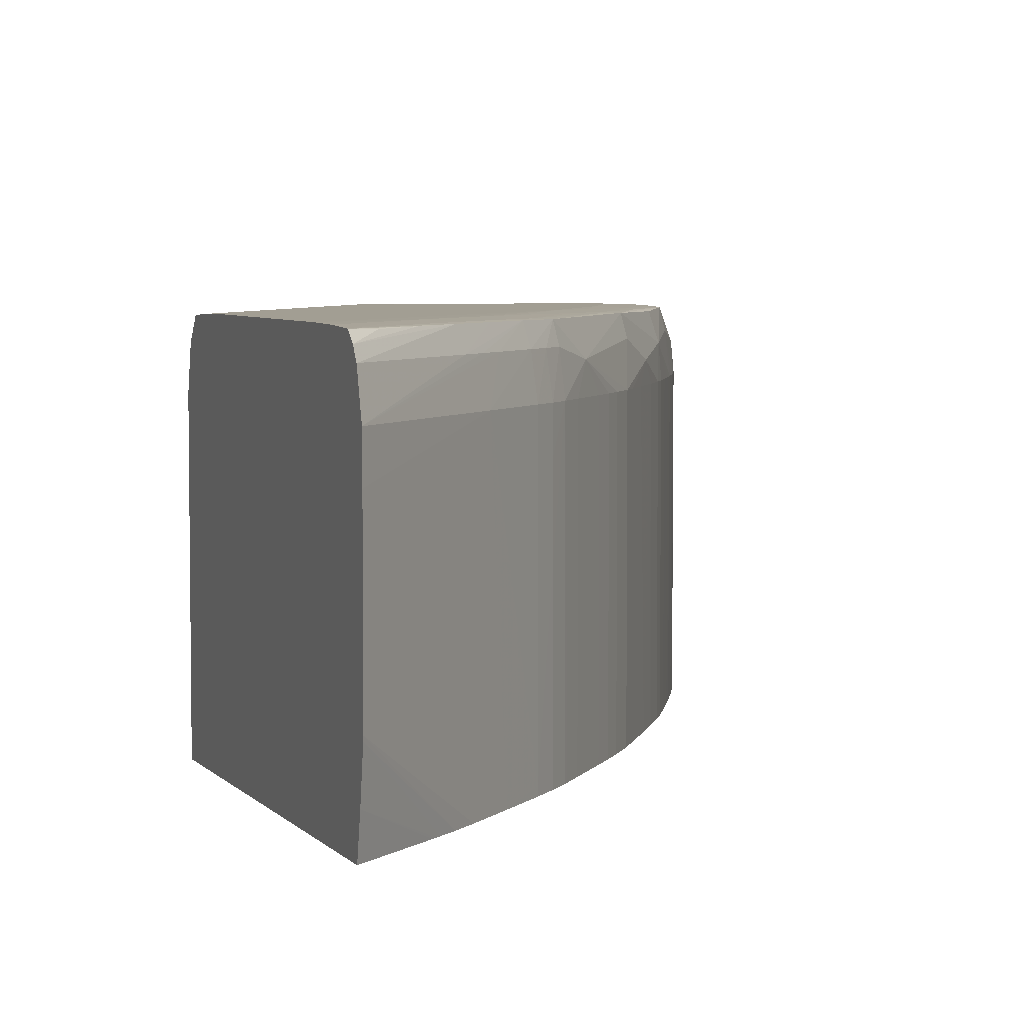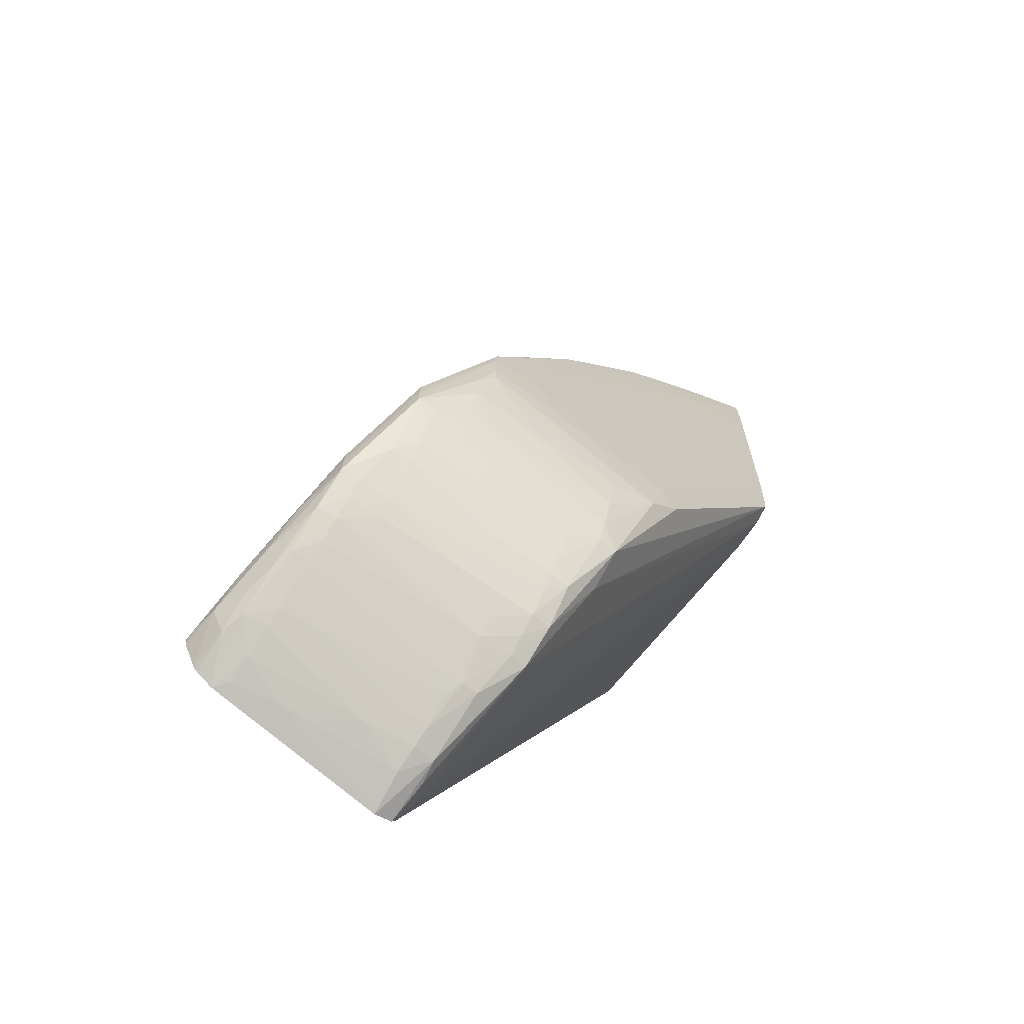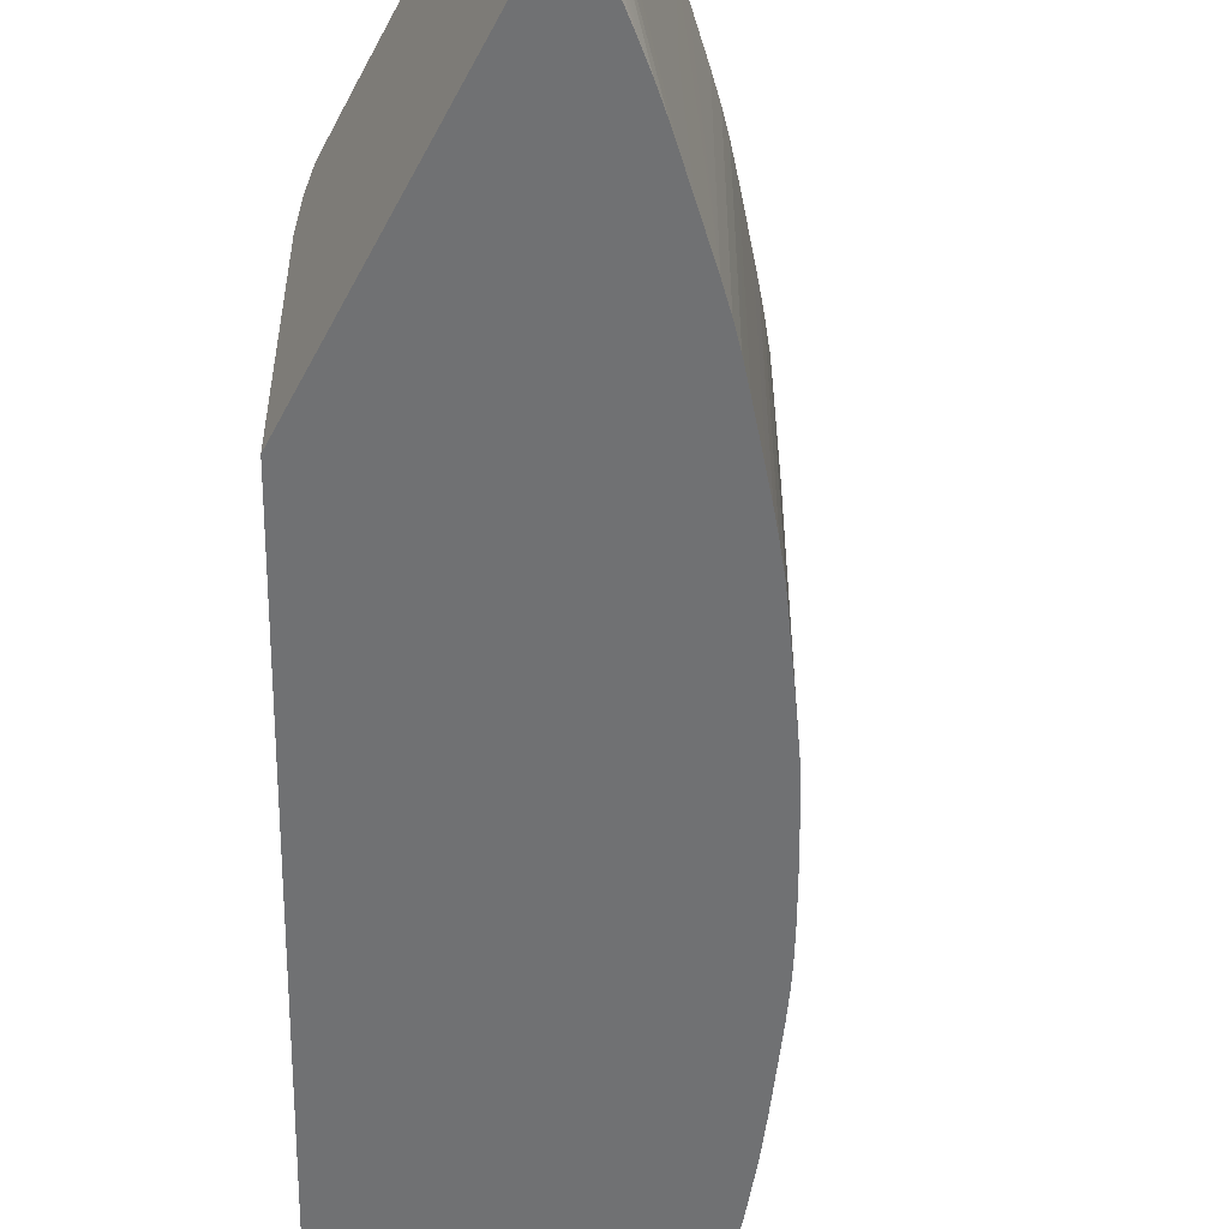
<metadata>
{"format":"obj","ext":"obj","renderer":"f3d","projection":"perspective","resolution":1024,"background":"white","views":[{"elev":5.1,"azim":159.7,"up":"+Z"},{"elev":-66.6,"azim":-37.7,"up":"+Y"},{"elev":-55.2,"azim":152.7,"up":"+Z"}]}
</metadata>
<code>
v -0.0367 0.007525 -0.0252
v -0.03667 0.007356 -0.0252
v -0.0367 0.007525 -0.02504
v -0.03651 0.00838 -0.02332
v -0.03652 0.00838 -0.02418
v -0.03655 0.008212 -0.0252
v -0.03662 0.007525 -0.02418
v -0.03633 0.006639 -0.0252
v -0.03638 0.00838 -0.02247
v -0.03625 0.009235 -0.02161
v -0.03595 0.01054 -0.02031
v -0.03631 0.009235 -0.02247
v -0.03652 0.00838 -0.0252
v -0.03614 0.007769 -0.02247
v -0.03629 0.006885 -0.02418
v -0.03631 0.007482 -0.02331
v -0.03628 0.006579 -0.0252
v -0.03612 0.008418 -0.02167
v -0.03603 0.008728 -0.0211
v -0.03606 0.009299 -0.02079
v -0.03597 0.009626 -0.0203
v -0.03597 0.01009 -0.02029
v -0.03555 0.0118 -0.0199
v -0.03582 0.01097 -0.02076
v -0.03596 0.01054 -0.02076
v -0.03608 0.01009 -0.02161
v -0.03511 0.01266 -0.0186
v -0.03509 0.01309 -0.01861
v -0.03631 0.009235 -0.02332
v -0.03635 0.009067 -0.0252
v -0.03599 0.007923 -0.022
v -0.03612 0.007013 -0.02359
v -0.03621 0.00652 -0.0252
v -0.03578 0.006276 -0.0252
v -0.03552 0.00865 -0.02102
v -0.03552 0.009114 -0.02059
v -0.03552 0.009543 -0.02023
v -0.03516 0.01048 -0.01945
v -0.03512 0.01218 -0.01859
v -0.03555 0.0118 -0.02076
v -0.03526 0.01266 -0.0199
v -0.03582 0.01097 -0.02247
v -0.03596 0.01054 -0.0252
v -0.03596 0.01054 -0.02332
v -0.03608 0.01009 -0.02247
v -0.03342 0.01608 -0.01774
v -0.03338 0.01652 -0.01776
v -0.0343 0.01494 -0.01845
v -0.0346 0.01437 -0.01904
v -0.03494 0.01353 -0.01904
v -0.0351 0.0131 -0.01904
v -0.03631 0.009235 -0.0252
v -0.03608 0.01009 -0.0252
v -0.03552 0.00787 -0.02193
v -0.03552 0.008221 -0.02151
v -0.03552 0.007165 -0.02302
v -0.03552 0.00751 -0.02247
v -0.03552 0.006598 -0.02418
v -0.03552 0.006935 -0.02345
v -0.03552 0.006331 -0.02489
v -0.03541 0.006208 -0.0252
v -0.03381 0.008072 -0.02132
v -0.03295 0.007996 -0.02123
v -0.03251 0.007956 -0.02119
v -0.03194 0.007906 -0.02113
v -0.03124 0.007844 -0.02107
v -0.03467 0.008574 -0.02094
v -0.03467 0.009012 -0.02051
v -0.03467 0.009439 -0.02014
v -0.03467 0.01 -0.01972
v -0.03467 0.01043 -0.01941
v -0.03467 0.01095 -0.01911
v -0.03467 0.01166 -0.01874
v -0.03467 0.01209 -0.01856
v -0.03381 0.01266 -0.01826
v -0.03381 0.01352 -0.01802
v -0.03373 0.01445 -0.0179
v -0.03343 0.01523 -0.01774
v -0.03555 0.0118 -0.0252
v -0.0356 0.01164 -0.0252
v -0.03582 0.01097 -0.0252
v -0.0351 0.0131 -0.0199
v -0.03525 0.01266 -0.02076
v -0.03295 0.01608 -0.0177
v -0.03291 0.01686 -0.01773
v -0.03344 0.01663 -0.01819
v -0.03259 0.01759 -0.01773
v -0.03172 0.01918 -0.01773
v -0.03083 0.02081 -0.01775
v -0.03247 0.01817 -0.01779
v -0.03259 0.01834 -0.01836
v -0.03383 0.01608 -0.01904
v -0.03414 0.01544 -0.01904
v -0.03433 0.01501 -0.01904
v -0.0346 0.01437 -0.0199
v -0.03493 0.01353 -0.0199
v -0.03295 0.007217 -0.02222
v -0.0321 0.007141 -0.0221
v -0.03165 0.007101 -0.02205
v -0.03108 0.007051 -0.02198
v -0.03467 0.007795 -0.02184
v -0.03381 0.007719 -0.02175
v -0.03498 0.007117 -0.02293
v -0.03195 0.006191 -0.02366
v -0.03124 0.006359 -0.02311
v -0.03441 0.007065 -0.02285
v -0.03295 0.006937 -0.02264
v -0.03489 0.006276 -0.02472
v -0.03432 0.006224 -0.02457
v -0.03463 0.006414 -0.02424
v -0.03252 0.006241 -0.02375
v -0.03519 0.00617 -0.0252
v -0.03463 0.006132 -0.02501
v -0.03132 0.007354 -0.02166
v -0.03039 0.007828 -0.02104
v -0.03039 0.008216 -0.02061
v -0.03039 0.008645 -0.02019
v -0.03124 0.00828 -0.02064
v -0.0325 0.008813 -0.02033
v -0.03295 0.008856 -0.02037
v -0.03381 0.008934 -0.02044
v -0.03295 0.009282 -0.02003
v -0.03295 0.009846 -0.0196
v -0.03381 0.01035 -0.01936
v -0.0321 0.00977 -0.01954
v -0.03085 0.009659 -0.01947
v -0.03039 0.009619 -0.01944
v -0.03295 0.01027 -0.01932
v -0.03039 0.01009 -0.01916
v -0.03381 0.01095 -0.01902
v -0.03381 0.01156 -0.0187
v -0.03381 0.01199 -0.01851
v -0.03295 0.01191 -0.01848
v -0.03039 0.0118 -0.01836
v -0.02953 0.0118 -0.0183
v -0.03295 0.01266 -0.01821
v -0.03295 0.01352 -0.01797
v -0.03295 0.01433 -0.01782
v -0.03339 0.01479 -0.01776
v -0.03295 0.01523 -0.01772
v -0.03525 0.01263 -0.0252
v -0.0351 0.0131 -0.02076
v -0.03493 0.01353 -0.02076
v -0.0321 0.01608 -0.01768
v -0.0321 0.01694 -0.01768
v -0.03124 0.01865 -0.01768
v -0.03188 0.01865 -0.01772
v -0.0335 0.01674 -0.01904
v -0.03034 0.02115 -0.01772
v -0.0309 0.02093 -0.01819
v -0.03167 0.01994 -0.0186
v -0.03002 0.02174 -0.01773
v -0.02826 0.02423 -0.01775
v -0.02915 0.02342 -0.01843
v -0.03238 0.01882 -0.01904
v -0.03262 0.0184 -0.01904
v -0.03295 0.01779 -0.01904
v -0.03328 0.01717 -0.01904
v -0.03383 0.01608 -0.02161
v -0.03414 0.01544 -0.0252
v -0.0335 0.01674 -0.02161
v -0.03433 0.01501 -0.0252
v -0.0346 0.01437 -0.02076
v -0.03459 0.01437 -0.02247
v -0.03459 0.01437 -0.02504
v -0.03132 0.006821 -0.02239
v -0.03065 0.007051 -0.02198
v -0.03124 0.005843 -0.02418
v -0.03124 0.006129 -0.02354
v -0.03066 0.006141 -0.02356
v -0.03112 0.005452 -0.0252
v -0.03124 0.005516 -0.02508
v -0.03381 0.006179 -0.02446
v -0.02991 0.007882 -0.0211
v -0.02985 0.008681 -0.02021
v -0.02987 0.009609 -0.01944
v -0.03039 0.00919 -0.01976
v -0.03124 0.008709 -0.02024
v -0.03193 0.008766 -0.02029
v -0.03217 0.009154 -0.02002
v -0.02953 0.01121 -0.01853
v -0.03039 0.01083 -0.01877
v -0.03295 0.01095 -0.01894
v -0.03295 0.01148 -0.01866
v -0.03228 0.01142 -0.01864
v -0.03171 0.01137 -0.01861
v -0.03039 0.01126 -0.01856
v -0.03124 0.0118 -0.01841
v -0.02901 0.01125 -0.01855
v -0.02824 0.01393 -0.01776
v -0.02953 0.01266 -0.01804
v -0.03124 0.01266 -0.01812
v -0.0321 0.01266 -0.01817
v -0.0321 0.01352 -0.01794
v -0.02953 0.01352 -0.01785
v -0.0321 0.01426 -0.01781
v -0.03295 0.01475 -0.01775
v -0.0321 0.01469 -0.01774
v -0.0321 0.01523 -0.01771
v -0.0351 0.01309 -0.0214
v -0.03492 0.01352 -0.0252
v -0.03124 0.01523 -0.0177
v -0.03039 0.01523 -0.01769
v -0.02867 0.01523 -0.01769
v -0.03039 0.01608 -0.01768
v -0.02953 0.02122 -0.01768
v -0.03039 0.02036 -0.01769
v -0.0295 0.02204 -0.01771
v -0.02775 0.02456 -0.01773
v -0.03069 0.02146 -0.01904
v -0.03097 0.02103 -0.01904
v -0.0314 0.02037 -0.01904
v -0.03195 0.0195 -0.01904
v -0.02742 0.0251 -0.01774
v -0.02752 0.0252 -0.01819
v -0.02795 0.02475 -0.01819
v -0.02834 0.02432 -0.01819
v -0.02841 0.02441 -0.01904
v -0.02883 0.02387 -0.01904
v -0.02958 0.02293 -0.01904
v -0.02994 0.02248 -0.01904
v -0.03026 0.02205 -0.01904
v -0.03204 0.01937 -0.0252
v -0.03238 0.01882 -0.0252
v -0.03262 0.0184 -0.0252
v -0.03295 0.01779 -0.0252
v -0.03328 0.01717 -0.02161
v -0.03383 0.01608 -0.0252
v -0.03389 0.01596 -0.0252
v -0.03328 0.01717 -0.0252
v -0.0335 0.01674 -0.02332
v -0.03459 0.01437 -0.0252
v -0.03064 0.005606 -0.0252
v -0.03054 0.006004 -0.02418
v -0.02906 0.01042 -0.01937
v -0.03007 0.007207 -0.02247
v -0.02988 0.007757 -0.02161
v -0.02337 0.02022 -0.01819
v -0.02737 0.01476 -0.01775
v -0.02337 0.02057 -0.01773
v -0.0279 0.01443 -0.01774
v -0.02782 0.01523 -0.01769
v -0.02867 0.01431 -0.01773
v -0.02838 0.01393 -0.01776
v -0.03124 0.01463 -0.01774
v -0.02782 0.01608 -0.01768
v -0.02782 0.02293 -0.01768
v -0.02525 0.02635 -0.01768
v -0.02611 0.0255 -0.01769
v -0.02696 0.02464 -0.01769
v -0.02782 0.02378 -0.01769
v -0.0269 0.02543 -0.01772
v -0.03069 0.02146 -0.0252
v -0.03097 0.02103 -0.0252
v -0.03162 0.02003 -0.0252
v -0.03195 0.0195 -0.0252
v -0.02657 0.02596 -0.01774
v -0.02583 0.02694 -0.01819
v -0.02626 0.0265 -0.01819
v -0.02668 0.02607 -0.01819
v -0.02711 0.02563 -0.01819
v -0.02761 0.02529 -0.01904
v -0.02635 0.02659 -0.01904
v -0.02676 0.02616 -0.01904
v -0.02803 0.02483 -0.01904
v -0.02803 0.02483 -0.0199
v -0.02803 0.02483 -0.02161
v -0.02841 0.02441 -0.0252
v -0.02849 0.0243 -0.0252
v -0.02883 0.02387 -0.0252
v -0.02911 0.02353 -0.0252
v -0.02958 0.02293 -0.0252
v -0.02994 0.02248 -0.0252
v -0.03026 0.02205 -0.0252
v -0.03301 0.01767 -0.0252
v -0.0335 0.01674 -0.0252
v -0.03052 0.005776 -0.0252
v -0.03054 0.005769 -0.02508
v -0.02338 0.02022 -0.01819
v -0.03013 0.006667 -0.02418
v -0.02337 0.02003 -0.01904
v -0.02337 0.02066 -0.01772
v -0.02696 0.01694 -0.01768
v -0.02337 0.02138 -0.01769
v -0.02354 0.02122 -0.01769
v -0.02439 0.02036 -0.01768
v -0.02525 0.0195 -0.01768
v -0.02525 0.0255 -0.01768
v -0.02337 0.02737 -0.01768
v -0.02337 0.02823 -0.01769
v -0.02337 0.02895 -0.01773
v -0.02519 0.02715 -0.01772
v -0.02605 0.02629 -0.01772
v -0.02572 0.02682 -0.01774
v -0.02337 0.02941 -0.01819
v -0.02337 0.02964 -0.01904
v -0.02761 0.02529 -0.02504
v -0.02337 0.02965 -0.0199
v -0.02635 0.02659 -0.02247
v -0.02677 0.02616 -0.0252
v -0.02803 0.02483 -0.0252
v -0.02337 0.02003 -0.0252
v -0.02337 0.02224 -0.01768
v -0.02337 0.02902 -0.01773
v -0.02486 0.02767 -0.01774
v -0.02337 0.02924 -0.01793
v -0.02761 0.02529 -0.0252
v -0.02337 0.02965 -0.02247
v -0.02635 0.02659 -0.0252
v -0.02337 0.02933 -0.0252
v -0.02398 0.02851 -0.01775
v -0.02337 0.02965 -0.02332
v -0.02592 0.02703 -0.0252
v -0.02457 0.02827 -0.0252
v -0.02337 0.02949 -0.02438
v -0.02337 0.02964 -0.02342
v -0.02549 0.02745 -0.0252
v -0.02496 0.02793 -0.0252
v -0.02506 0.02784 -0.0252
v -0.02514 0.02777 -0.0252
f 1 2 3
f 1 3 4
f 1 4 5
f 1 5 6
f 1 6 13
f 1 13 30
f 1 30 52
f 1 52 53
f 1 53 43
f 1 43 81
f 1 81 80
f 1 80 79
f 1 79 141
f 1 141 201
f 1 201 232
f 1 232 162
f 1 162 160
f 1 160 229
f 1 229 228
f 1 228 276
f 1 276 230
f 1 230 275
f 1 275 226
f 1 226 225
f 1 225 224
f 1 224 223
f 1 223 256
f 1 256 255
f 1 255 254
f 1 254 253
f 1 253 274
f 1 274 273
f 1 273 272
f 1 272 271
f 1 271 270
f 1 270 269
f 1 269 268
f 1 268 301
f 1 301 307
f 1 307 300
f 1 300 309
f 1 309 313
f 1 313 317
f 1 317 320
f 1 320 319
f 1 319 318
f 1 318 314
f 1 314 310
f 1 310 302
f 1 302 277
f 1 277 233
f 1 233 171
f 1 171 112
f 1 112 61
f 1 61 34
f 1 34 33
f 1 33 17
f 1 17 8
f 1 8 2
f 2 7 3
f 2 8 7
f 3 7 4
f 4 7 9
f 4 9 10
f 4 10 11
f 4 11 12
f 4 12 5
f 5 13 6
f 5 12 29
f 5 29 13
f 7 14 9
f 7 8 15
f 7 15 16
f 7 16 14
f 8 17 15
f 9 18 19
f 9 19 20
f 9 20 21
f 9 21 10
f 9 14 18
f 10 21 22
f 10 22 11
f 11 23 24
f 11 24 25
f 11 25 26
f 11 26 12
f 11 22 27
f 11 27 28
f 11 28 23
f 12 26 45
f 12 45 29
f 13 29 30
f 14 31 19
f 14 19 18
f 14 16 15
f 14 15 32
f 14 32 31
f 15 17 33
f 15 33 34
f 15 34 32
f 19 31 35
f 19 35 36
f 19 36 21
f 19 21 20
f 21 36 37
f 21 37 38
f 21 38 39
f 21 39 22
f 22 39 27
f 23 40 24
f 23 28 41
f 23 41 40
f 24 40 42
f 24 42 43
f 24 43 44
f 24 44 25
f 25 44 45
f 25 45 26
f 27 39 46
f 27 46 28
f 28 46 47
f 28 47 48
f 28 48 49
f 28 49 50
f 28 50 51
f 28 51 41
f 29 52 30
f 29 45 53
f 29 53 52
f 31 54 55
f 31 55 35
f 31 32 56
f 31 56 57
f 31 57 54
f 32 34 58
f 32 58 59
f 32 59 56
f 34 60 58
f 34 61 60
f 35 55 62
f 35 62 63
f 35 63 64
f 35 64 65
f 35 65 66
f 35 66 67
f 35 67 68
f 35 68 36
f 36 68 69
f 36 69 37
f 37 69 70
f 37 70 38
f 38 70 71
f 38 71 72
f 38 72 73
f 38 73 39
f 39 74 75
f 39 75 76
f 39 76 77
f 39 77 78
f 39 78 46
f 39 73 74
f 40 79 80
f 40 80 81
f 40 81 42
f 40 41 79
f 41 51 82
f 41 82 83
f 41 83 79
f 42 81 43
f 43 53 45
f 43 45 44
f 46 78 84
f 46 84 85
f 46 85 47
f 47 86 48
f 47 85 87
f 47 87 88
f 47 88 89
f 47 89 90
f 47 90 91
f 47 91 86
f 48 86 92
f 48 92 93
f 48 93 94
f 48 94 49
f 49 95 96
f 49 96 50
f 49 94 95
f 50 96 82
f 50 82 51
f 54 57 97
f 54 97 98
f 54 98 99
f 54 99 100
f 54 100 101
f 54 101 55
f 55 101 102
f 55 102 62
f 56 103 57
f 56 59 104
f 56 104 105
f 56 105 103
f 57 103 106
f 57 106 107
f 57 107 97
f 58 60 108
f 58 108 109
f 58 109 110
f 58 110 111
f 58 111 59
f 59 111 104
f 60 61 112
f 60 112 113
f 60 113 108
f 62 102 114
f 62 114 63
f 63 114 64
f 64 114 65
f 65 114 66
f 66 114 100
f 66 100 115
f 66 115 116
f 66 116 117
f 66 117 118
f 66 118 119
f 66 119 67
f 67 119 120
f 67 120 121
f 67 121 68
f 68 121 69
f 69 121 120
f 69 120 119
f 69 119 122
f 69 122 70
f 70 122 123
f 70 123 71
f 71 124 72
f 71 123 125
f 71 125 126
f 71 126 127
f 71 127 124
f 72 124 128
f 72 128 129
f 72 129 130
f 72 130 131
f 72 131 73
f 73 131 132
f 73 132 74
f 74 132 75
f 75 132 133
f 75 133 134
f 75 134 135
f 75 135 136
f 75 136 76
f 76 137 138
f 76 138 139
f 76 139 77
f 76 136 137
f 77 139 78
f 78 139 140
f 78 140 84
f 79 83 82
f 79 82 141
f 82 142 141
f 82 96 143
f 82 143 142
f 84 140 144
f 84 144 145
f 84 145 146
f 84 146 147
f 84 147 85
f 85 147 87
f 86 148 92
f 86 91 148
f 87 147 88
f 88 147 149
f 88 149 89
f 89 150 151
f 89 151 91
f 89 91 90
f 89 149 152
f 89 152 153
f 89 153 154
f 89 154 150
f 91 151 155
f 91 155 156
f 91 156 157
f 91 157 158
f 91 158 148
f 92 159 160
f 92 160 93
f 92 148 161
f 92 161 159
f 93 160 94
f 94 160 162
f 94 162 95
f 95 163 96
f 95 162 163
f 96 163 164
f 96 164 165
f 96 165 143
f 97 107 98
f 98 107 99
f 99 107 166
f 99 166 100
f 100 167 115
f 100 114 102
f 100 102 101
f 100 166 105
f 100 105 167
f 103 105 106
f 104 168 169
f 104 169 105
f 104 111 168
f 105 169 170
f 105 170 167
f 105 166 107
f 105 107 106
f 108 113 171
f 108 171 109
f 109 171 172
f 109 172 168
f 109 168 173
f 109 173 110
f 110 173 111
f 111 173 168
f 112 171 113
f 115 174 175
f 115 175 116
f 115 167 174
f 116 175 117
f 117 175 176
f 117 176 177
f 117 177 178
f 117 178 118
f 118 178 179
f 118 179 119
f 119 179 122
f 122 179 178
f 122 178 180
f 122 180 177
f 122 177 123
f 123 177 125
f 124 127 128
f 125 177 126
f 126 177 127
f 127 176 129
f 127 129 128
f 127 177 176
f 129 176 181
f 129 181 182
f 129 182 183
f 129 183 130
f 130 183 131
f 131 183 184
f 131 184 132
f 132 184 185
f 132 185 186
f 132 186 133
f 133 186 187
f 133 187 188
f 133 188 134
f 134 188 187
f 134 187 135
f 135 187 181
f 135 181 189
f 135 189 190
f 135 190 191
f 135 191 192
f 135 192 193
f 135 193 136
f 136 193 137
f 137 193 192
f 137 192 191
f 137 191 194
f 137 194 138
f 138 194 195
f 138 195 196
f 138 196 197
f 138 197 139
f 139 197 140
f 140 197 198
f 140 198 199
f 140 199 144
f 141 142 200
f 141 200 201
f 142 143 200
f 143 165 201
f 143 201 200
f 144 199 202
f 144 202 203
f 144 203 204
f 144 204 205
f 144 205 145
f 145 205 246
f 145 246 287
f 145 287 303
f 145 303 289
f 145 289 288
f 145 288 247
f 145 247 206
f 145 206 146
f 146 206 207
f 146 207 147
f 147 207 149
f 148 158 227
f 148 227 161
f 149 207 206
f 149 206 208
f 149 208 209
f 149 209 152
f 150 210 151
f 150 154 210
f 151 210 211
f 151 211 212
f 151 212 213
f 151 213 155
f 152 209 153
f 153 209 214
f 153 214 215
f 153 215 216
f 153 216 217
f 153 217 154
f 154 217 218
f 154 218 219
f 154 219 220
f 154 220 221
f 154 221 222
f 154 222 210
f 155 213 223
f 155 223 224
f 155 224 225
f 155 225 156
f 156 225 226
f 156 226 157
f 157 226 227
f 157 227 158
f 159 161 228
f 159 228 229
f 159 229 160
f 161 227 230
f 161 230 231
f 161 231 228
f 162 232 165
f 162 165 164
f 162 164 163
f 165 232 201
f 167 170 174
f 168 172 171
f 168 171 170
f 168 170 169
f 170 171 233
f 170 233 234
f 170 234 174
f 174 235 175
f 174 234 236
f 174 236 237
f 174 237 238
f 174 238 235
f 175 235 189
f 175 189 176
f 176 189 181
f 177 180 178
f 181 187 182
f 182 187 186
f 182 186 185
f 182 185 184
f 182 184 183
f 189 239 190
f 189 235 240
f 189 240 239
f 190 239 241
f 190 241 242
f 190 242 243
f 190 243 244
f 190 244 191
f 191 244 195
f 191 195 194
f 195 244 196
f 196 244 197
f 197 244 198
f 198 245 199
f 198 244 245
f 199 245 243
f 199 243 202
f 202 243 203
f 203 243 204
f 204 242 246
f 204 246 205
f 204 243 242
f 206 247 248
f 206 248 249
f 206 249 250
f 206 250 251
f 206 251 208
f 208 251 209
f 209 251 252
f 209 252 214
f 210 222 274
f 210 274 253
f 210 253 254
f 210 254 211
f 211 254 255
f 211 255 212
f 212 255 213
f 213 256 223
f 213 255 256
f 214 252 257
f 214 257 258
f 214 258 259
f 214 259 260
f 214 260 261
f 214 261 215
f 215 262 216
f 215 261 263
f 215 263 264
f 215 264 262
f 216 262 265
f 216 265 217
f 217 265 218
f 218 265 266
f 218 266 267
f 218 267 301
f 218 301 268
f 218 268 269
f 218 269 219
f 219 269 270
f 219 270 271
f 219 271 220
f 220 271 272
f 220 272 273
f 220 273 221
f 221 273 274
f 221 274 222
f 226 275 227
f 227 275 230
f 228 231 276
f 230 276 231
f 233 277 278
f 233 278 234
f 234 278 236
f 235 238 279
f 235 279 240
f 236 278 277
f 236 277 280
f 236 280 238
f 236 238 237
f 238 281 302
f 238 302 310
f 238 310 315
f 238 315 316
f 238 316 312
f 238 312 308
f 238 308 298
f 238 298 296
f 238 296 295
f 238 295 306
f 238 306 304
f 238 304 291
f 238 291 290
f 238 290 289
f 238 289 303
f 238 303 284
f 238 284 282
f 238 282 240
f 238 240 279
f 238 280 281
f 239 242 241
f 239 240 282
f 239 282 242
f 242 283 246
f 242 282 284
f 242 284 285
f 242 285 286
f 242 286 283
f 243 245 244
f 246 283 287
f 247 288 248
f 248 289 290
f 248 290 291
f 248 291 292
f 248 292 293
f 248 293 249
f 248 288 289
f 249 293 250
f 250 293 252
f 250 252 251
f 252 293 294
f 252 294 257
f 257 294 258
f 258 294 295
f 258 295 296
f 258 296 259
f 259 296 260
f 260 296 263
f 260 263 261
f 262 297 267
f 262 267 266
f 262 266 265
f 262 264 297
f 263 296 298
f 263 298 308
f 263 308 299
f 263 299 300
f 263 300 297
f 263 297 264
f 267 297 307
f 267 307 301
f 277 302 281
f 277 281 280
f 283 286 287
f 284 303 285
f 285 303 286
f 286 303 287
f 291 304 292
f 292 294 293
f 292 304 294
f 294 304 305
f 294 305 306
f 294 306 295
f 297 300 307
f 299 308 300
f 300 308 309
f 304 306 311
f 304 311 305
f 305 311 306
f 308 312 313
f 308 313 309
f 310 314 315
f 312 316 317
f 312 317 313
f 314 318 315
f 315 318 319
f 315 319 316
f 316 319 320
f 316 320 317

</code>
